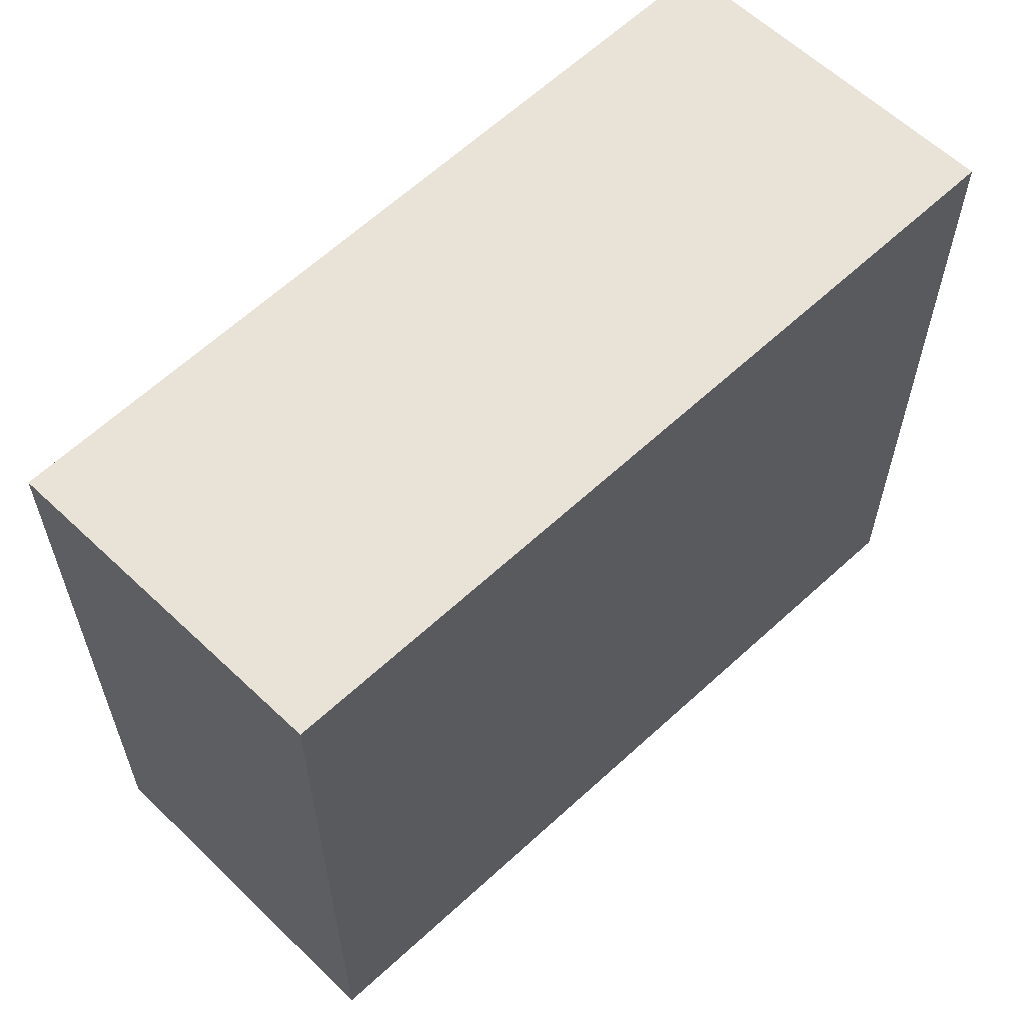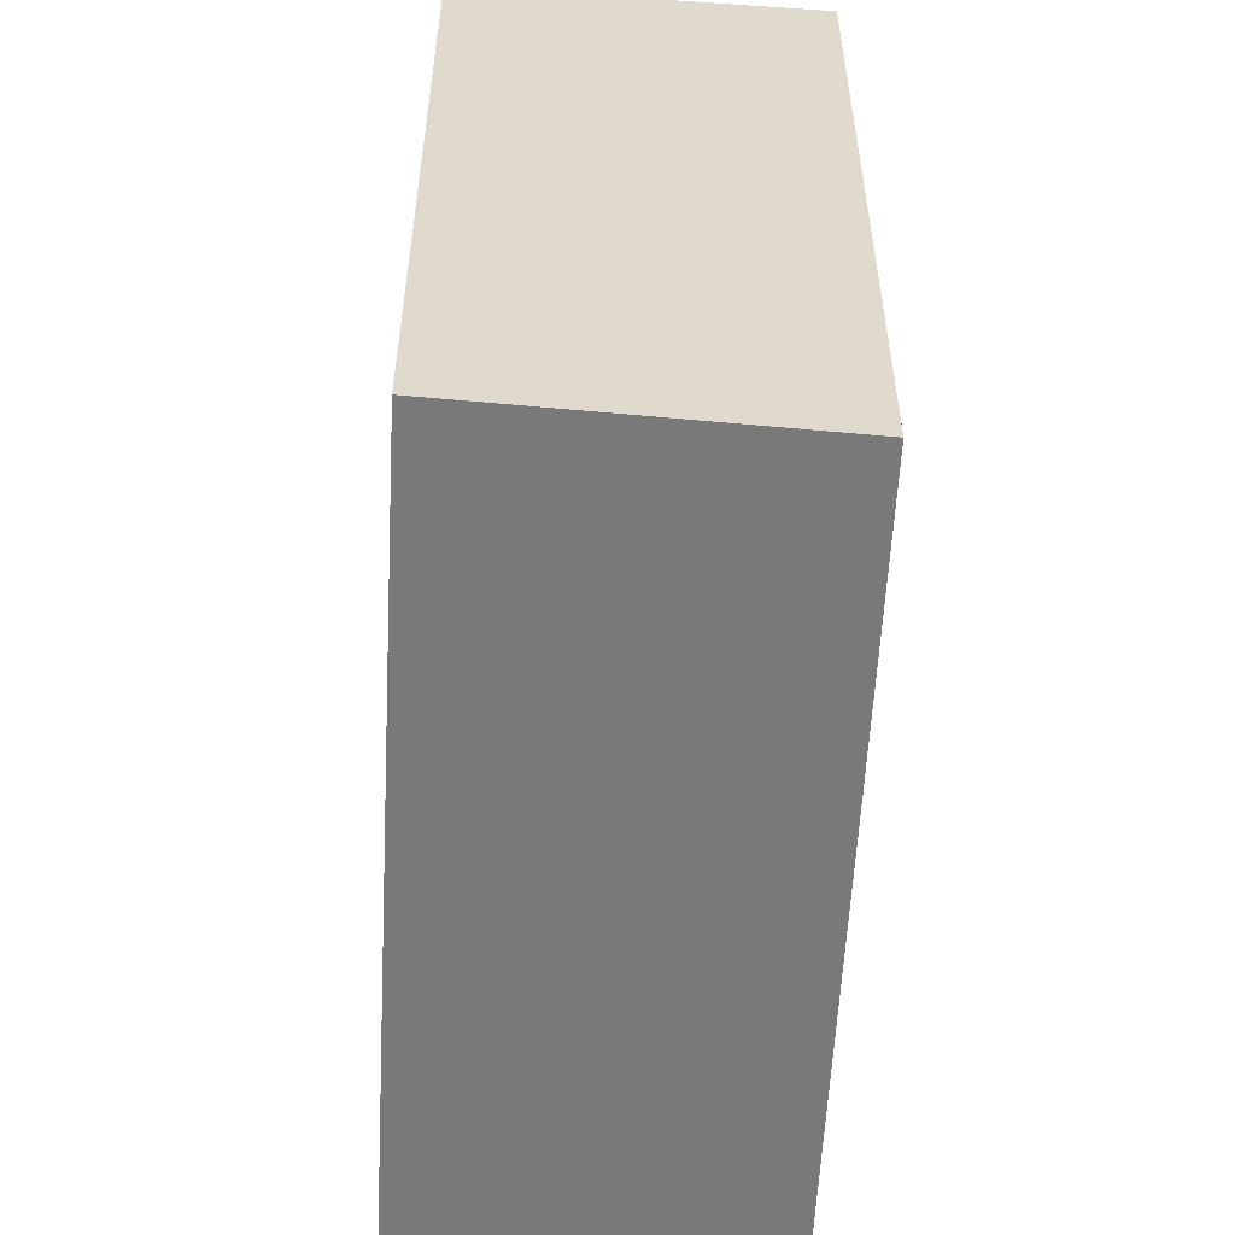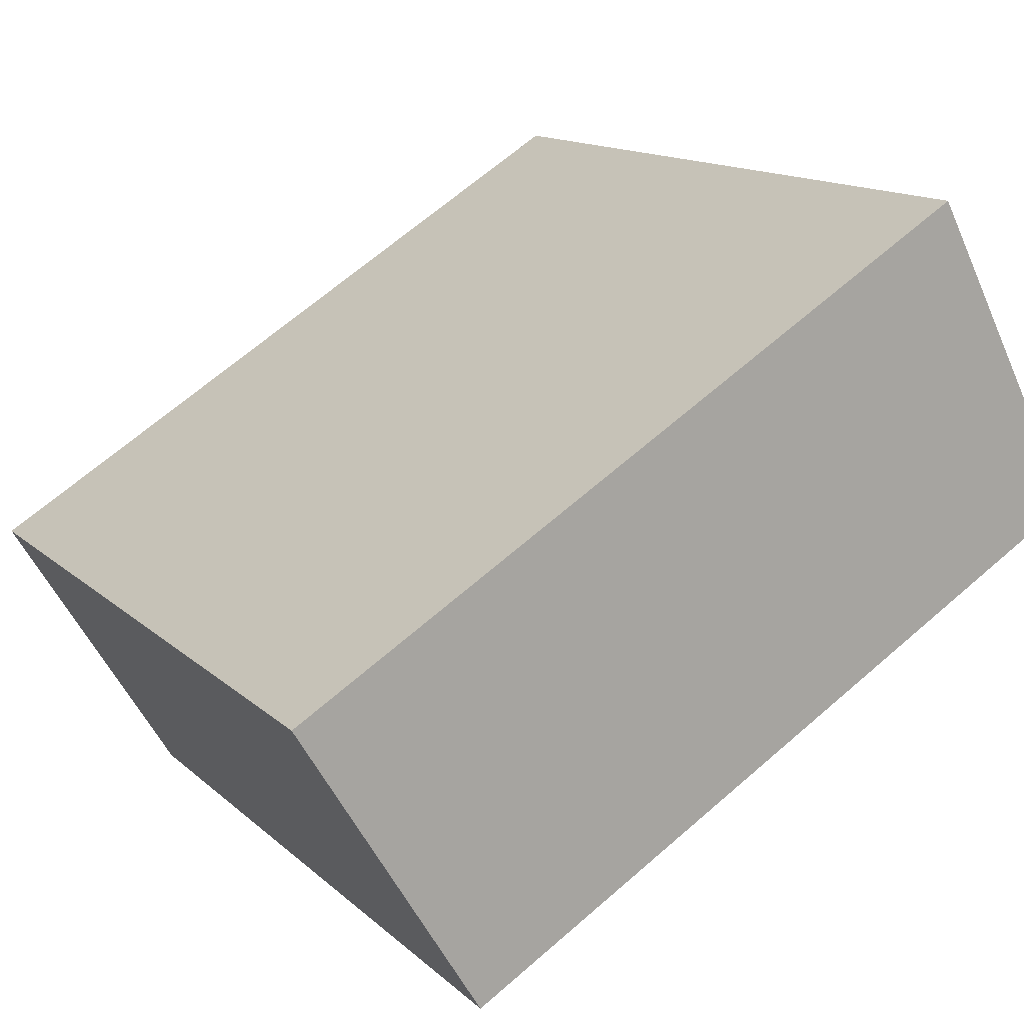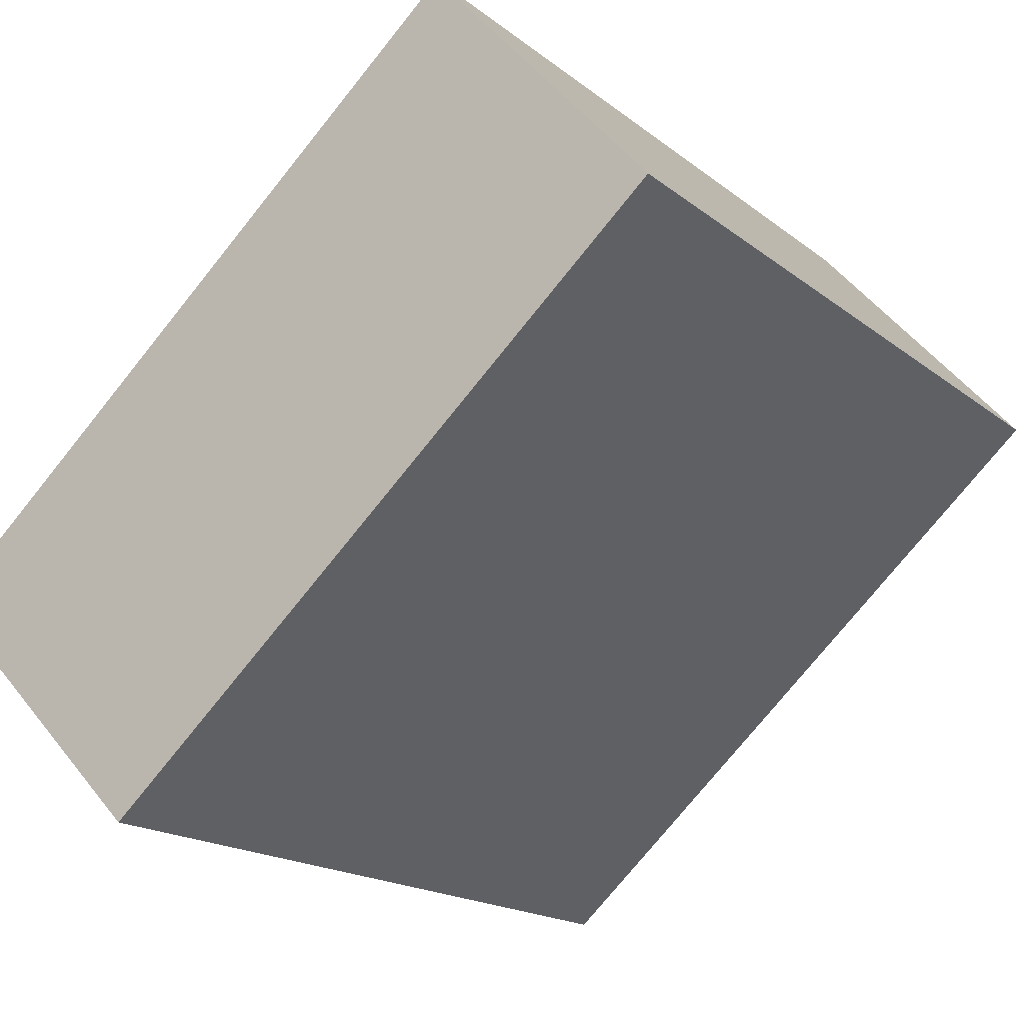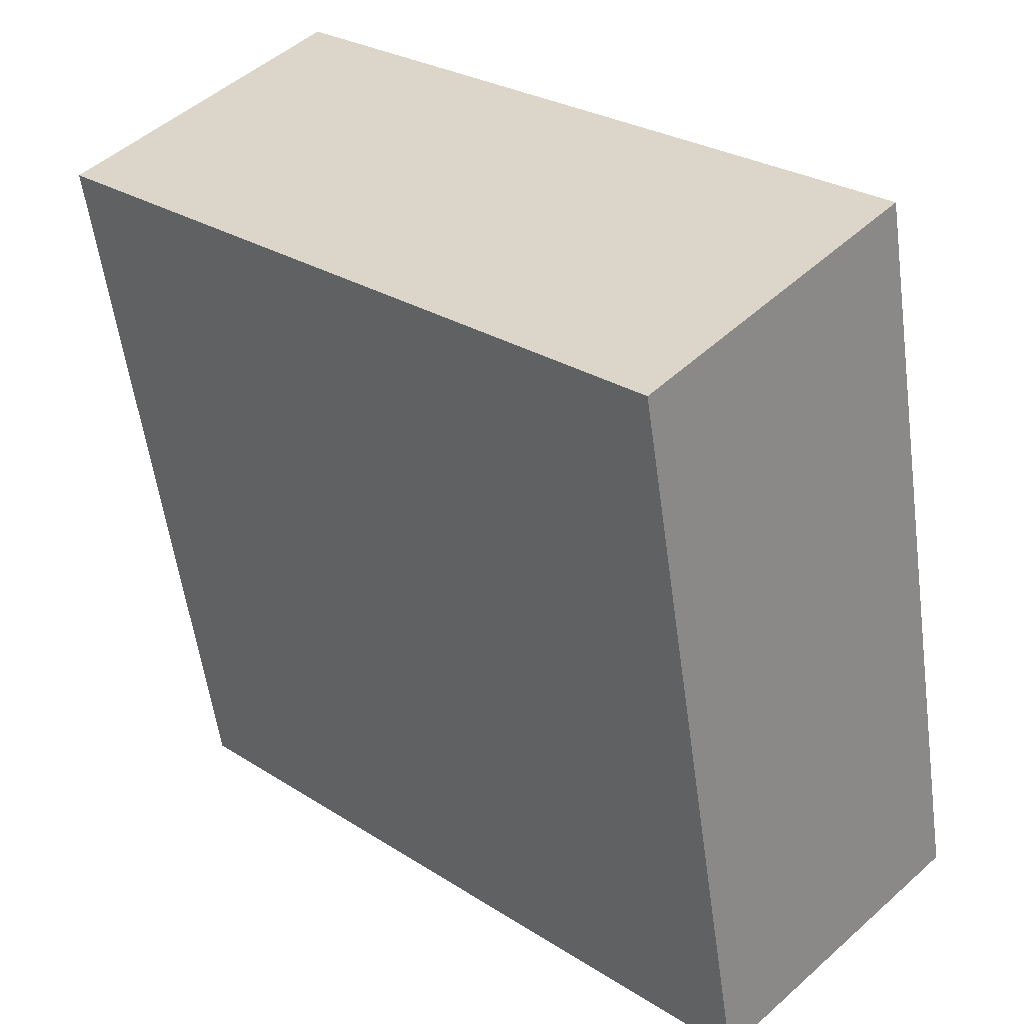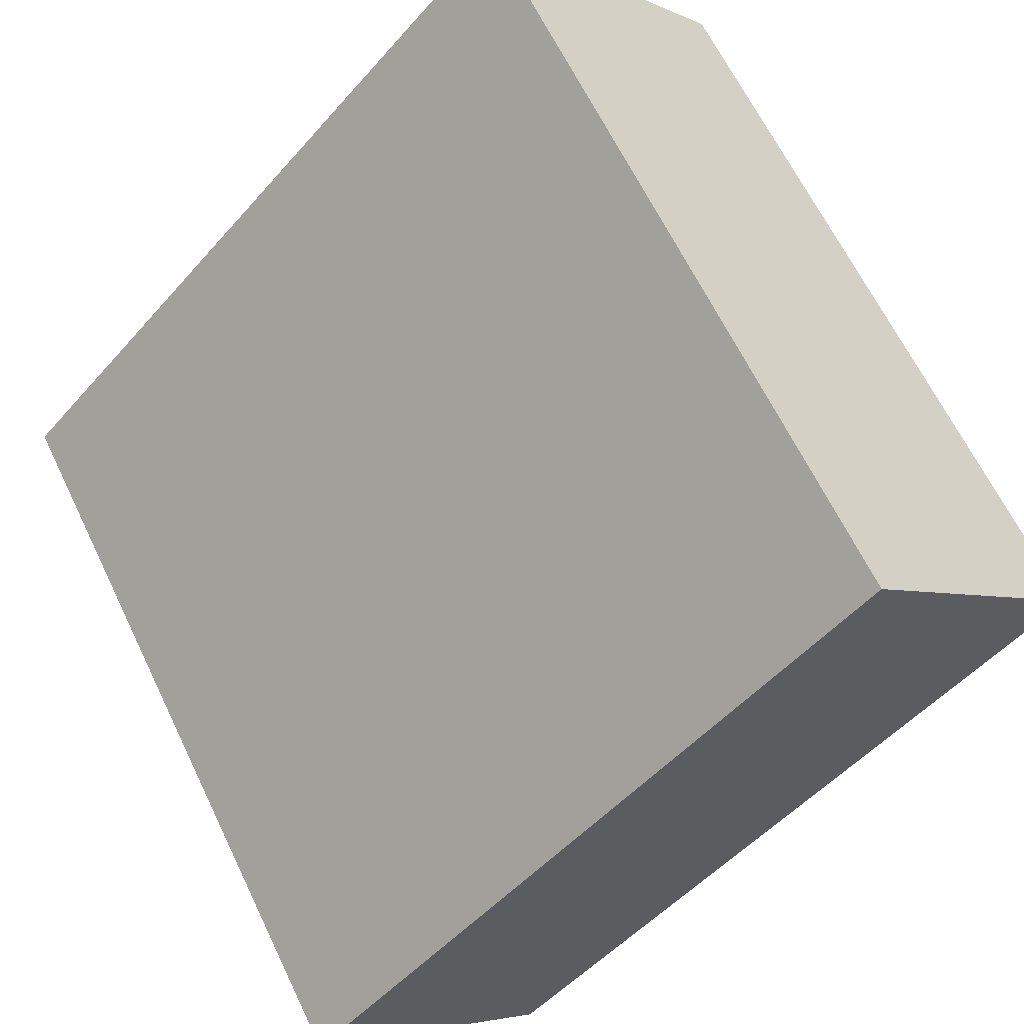
<metadata>
{"format":"obj","ext":"obj","renderer":"f3d","projection":"perspective","resolution":1024,"background":"white","views":[{"elev":63.5,"azim":-88.7,"up":"+Y"},{"elev":-57.8,"azim":-138.8,"up":"+Y"},{"elev":66.8,"azim":48.9,"up":"+Z"},{"elev":-75.5,"azim":-38.8,"up":"+Z"},{"elev":-57.0,"azim":-172.2,"up":"+Z"},{"elev":63.7,"azim":-25.6,"up":"+Z"}]}
</metadata>
<code>
v  0 0 0
v  26.04 -6.535e-16 10.67
v  18.32 -1.154e-15 18.85
v  7.718 5.007e-16 -8.177
v  18.32 25.16 18.85
v  0.0005368 25.16 -0.000797
v  7.718 24.45 -8.177
v  26.04 24.45 10.67
g defaultobject
f 1 2 3
f 2 1 4
f 5 1 3
f 1 5 6
f 6 4 1
f 4 6 7
f 4 8 2
f 8 4 7
f 2 5 3
f 5 2 8
f 8 6 5
f 6 8 7

</code>
